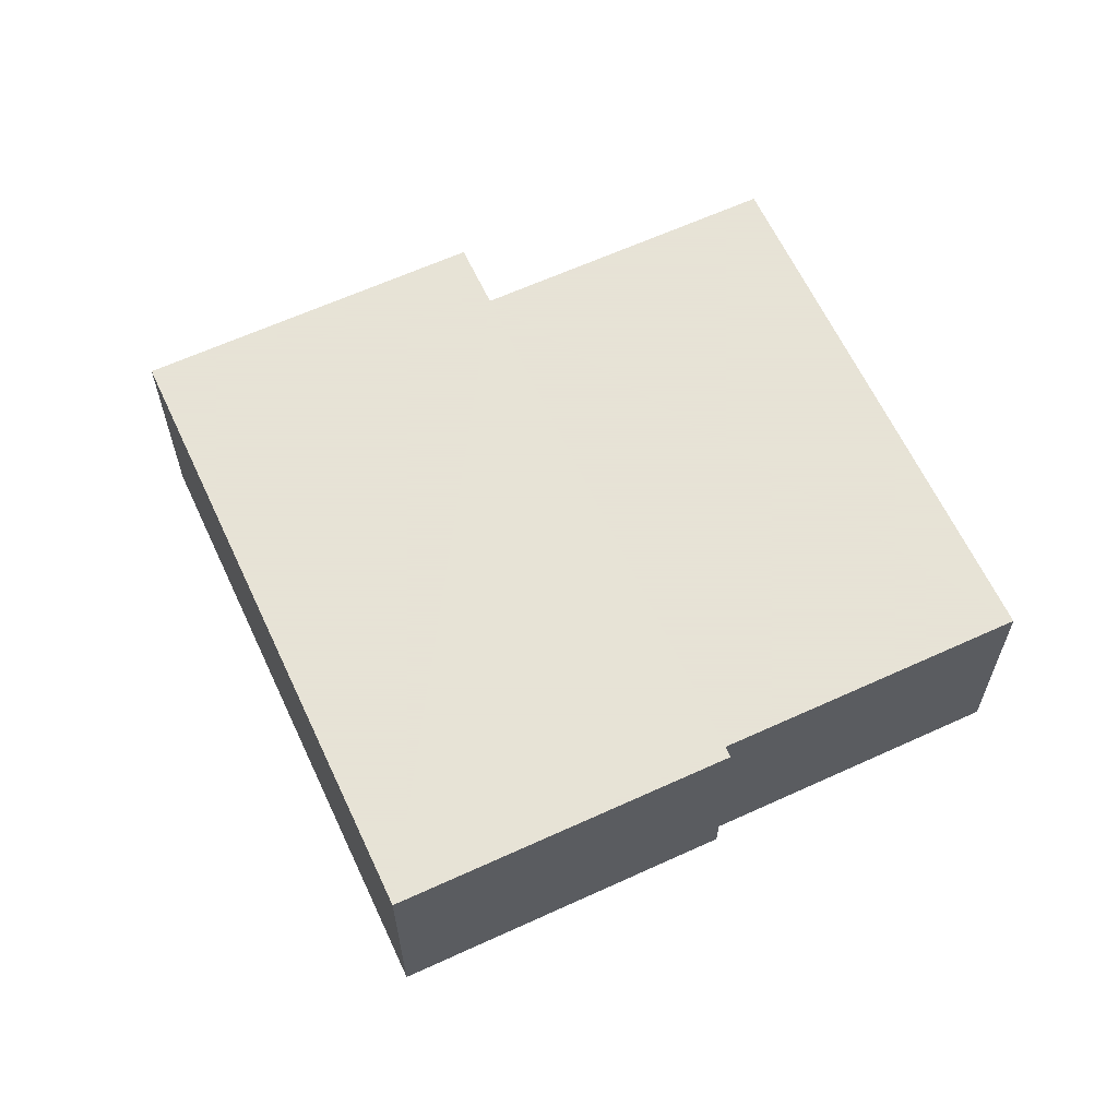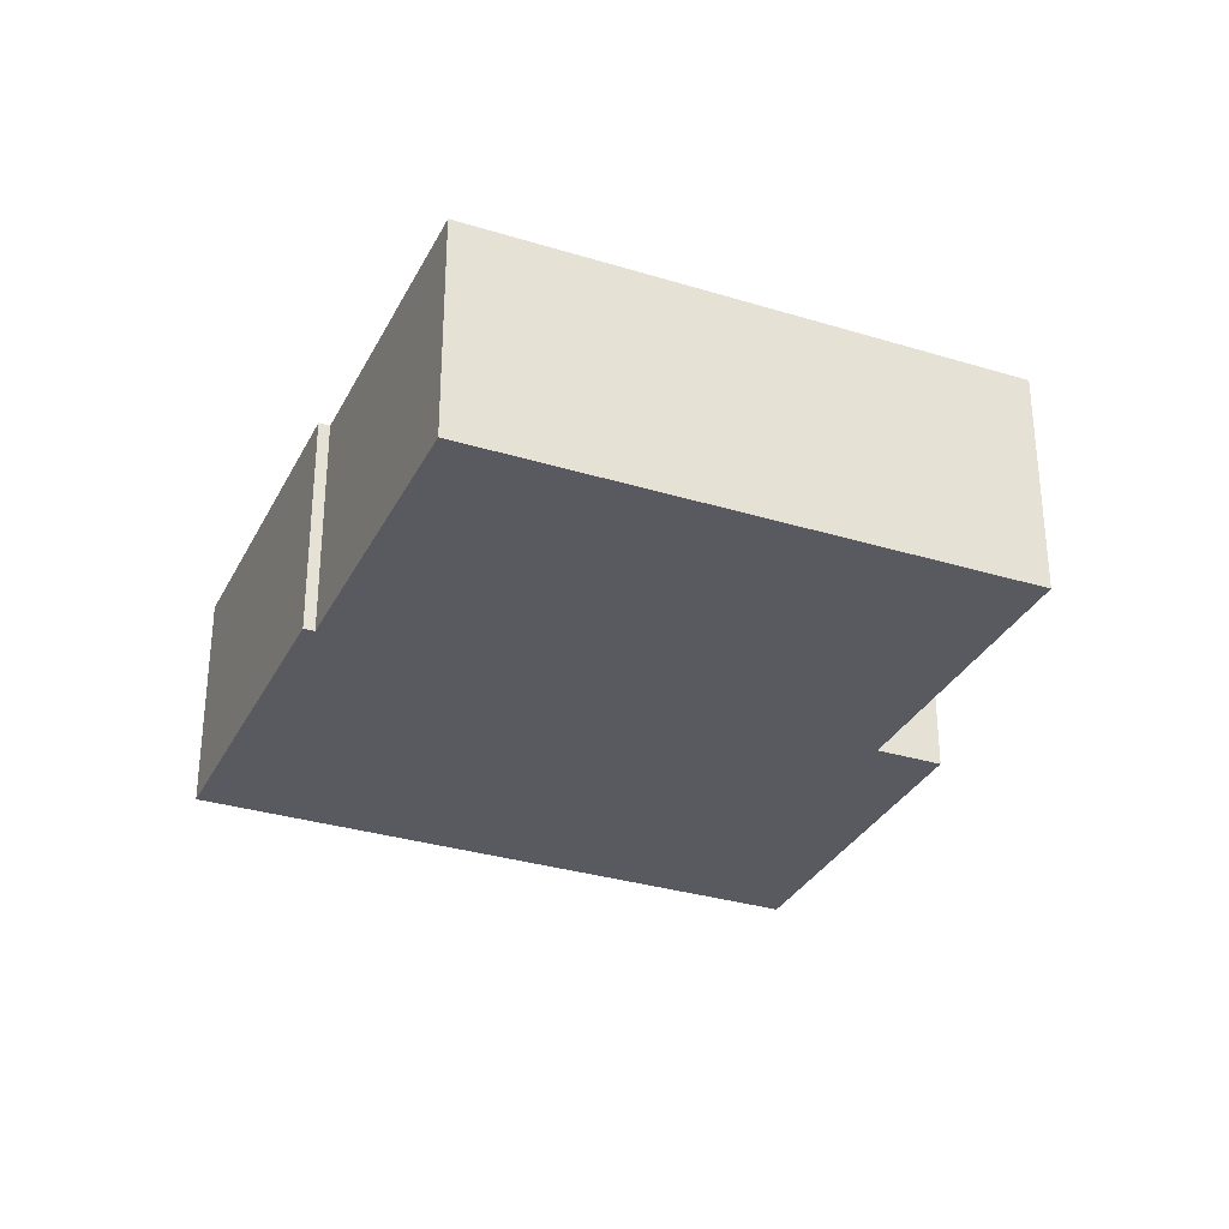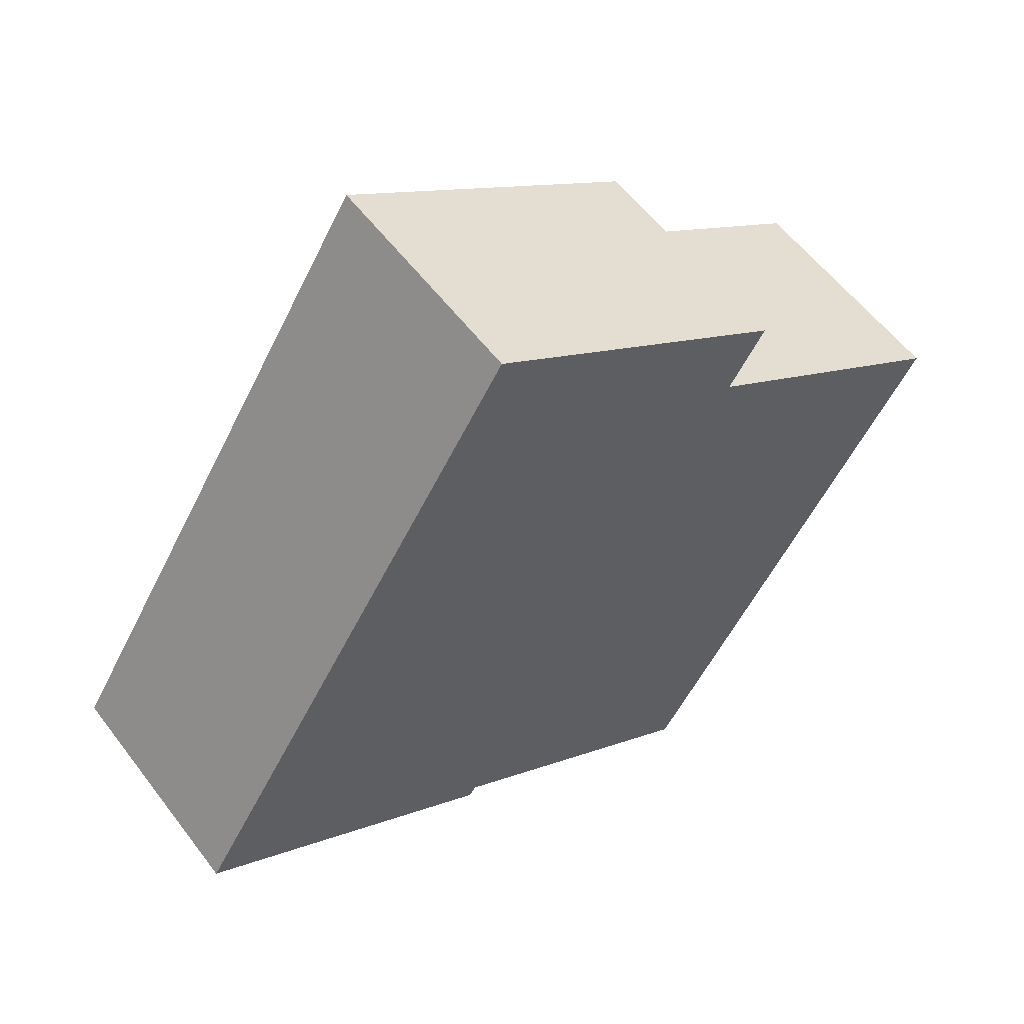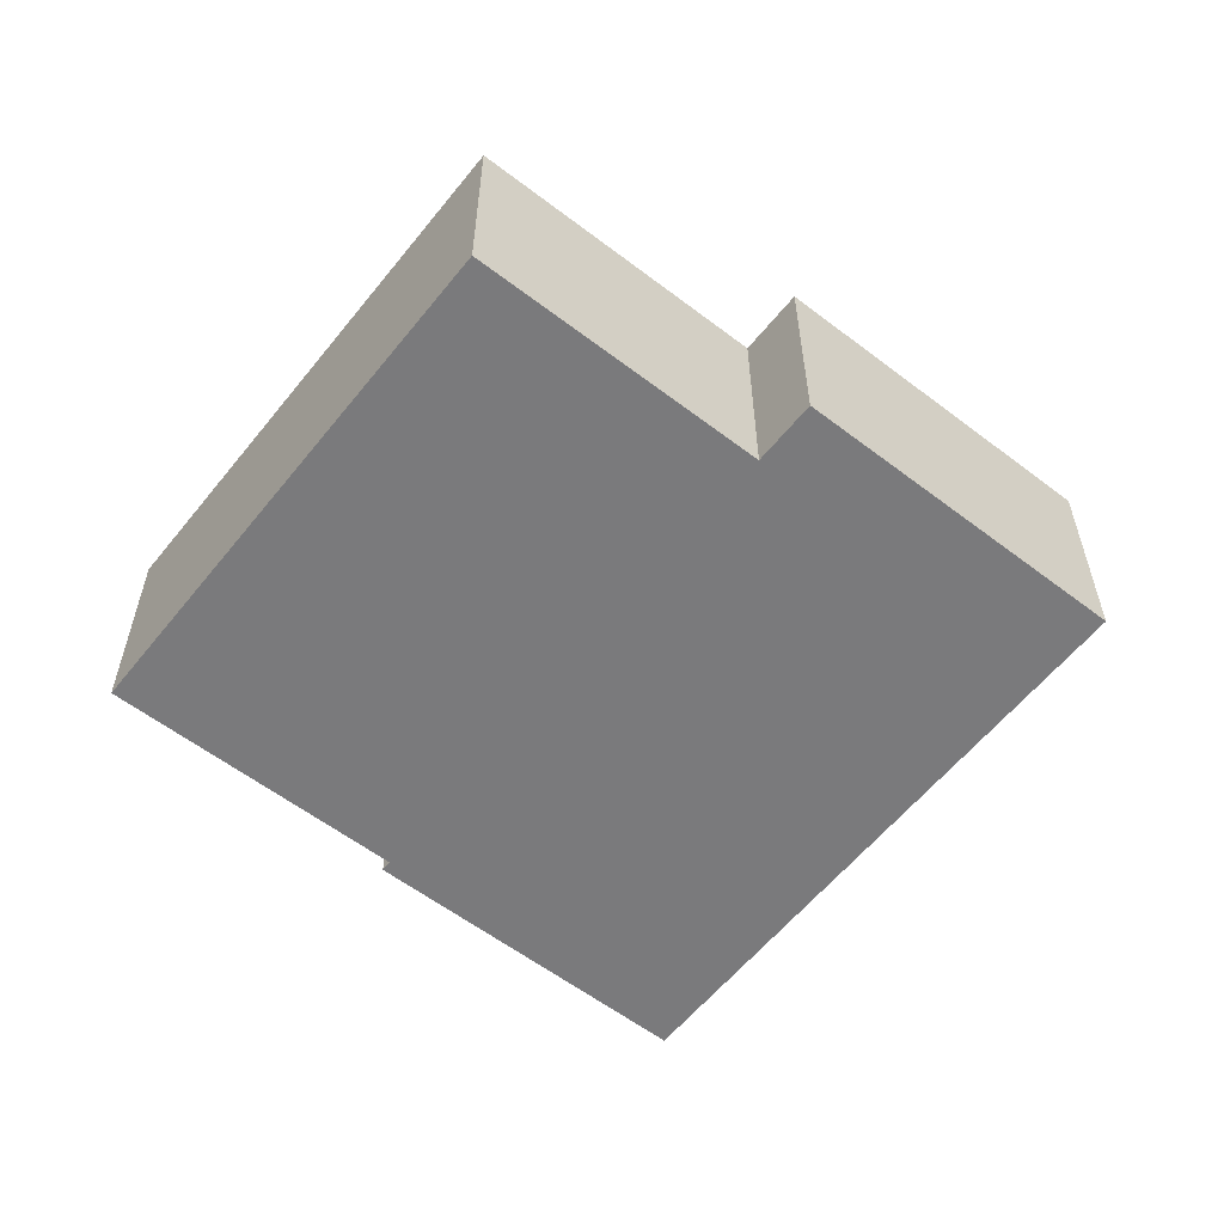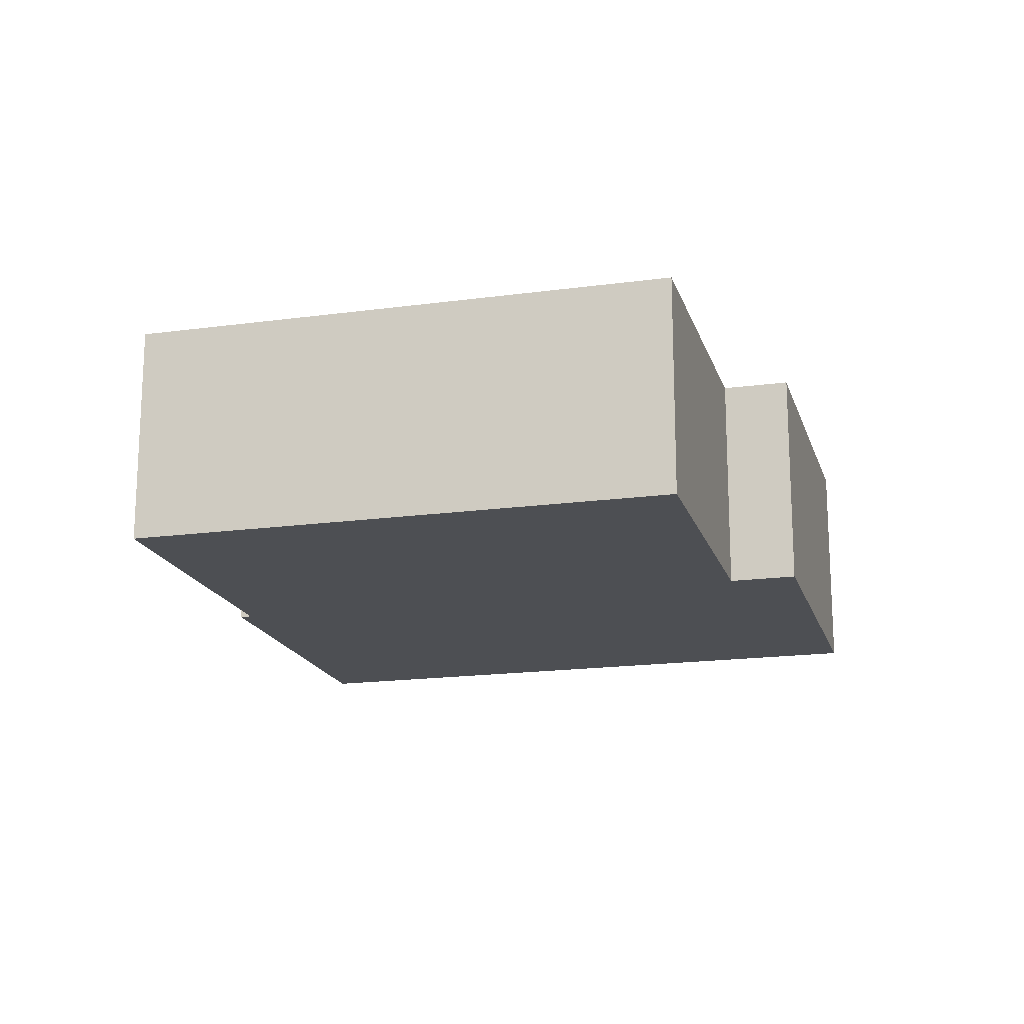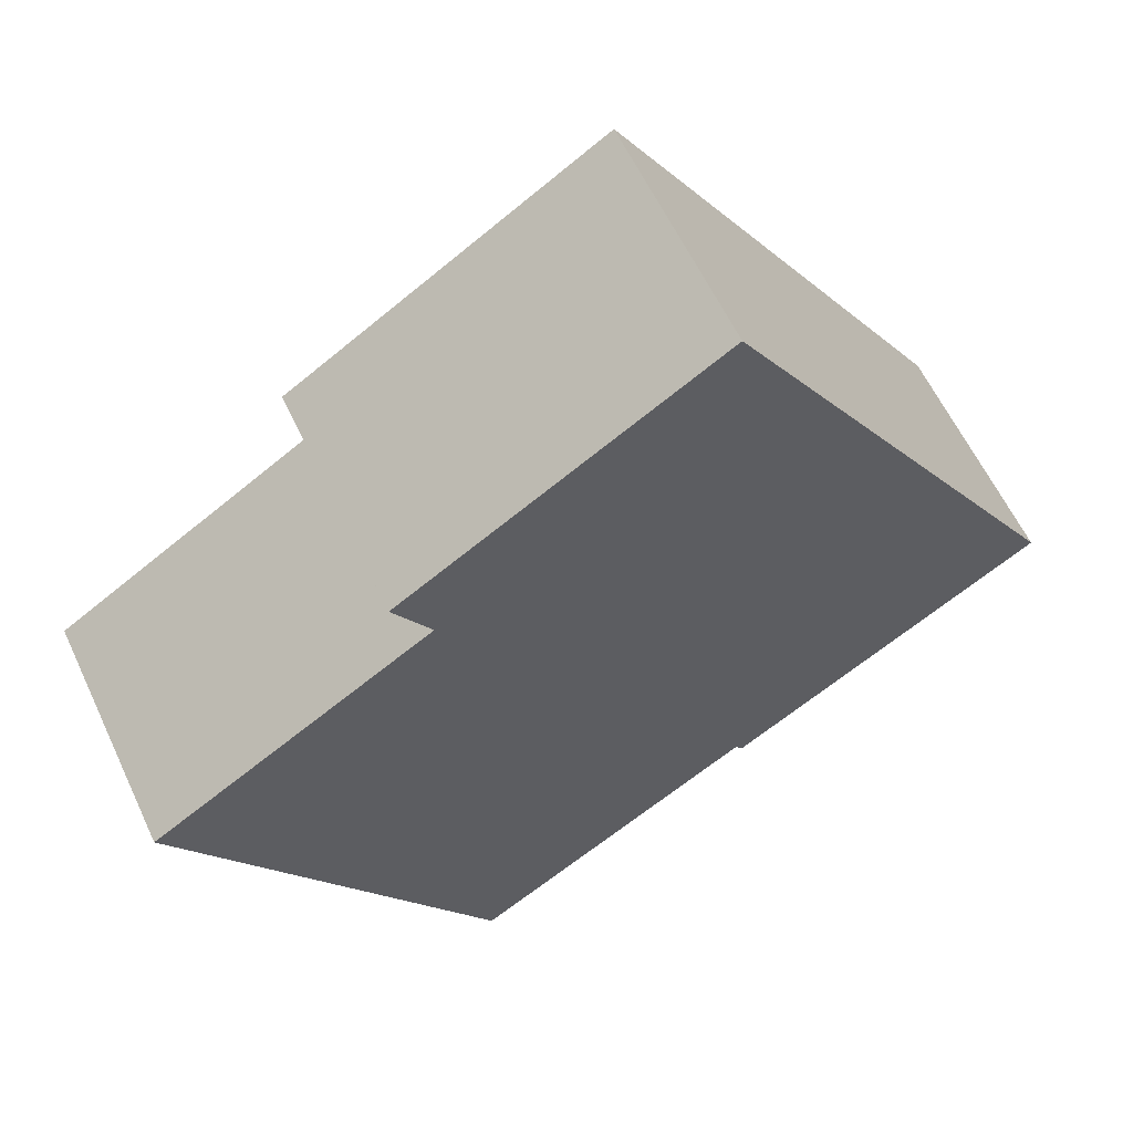
<metadata>
{"format":"obj","ext":"obj","renderer":"f3d","projection":"perspective","resolution":1024,"background":"white","views":[{"elev":62.8,"azim":122.8,"up":"+Y"},{"elev":-31.9,"azim":-145.6,"up":"+Y"},{"elev":56.9,"azim":143.4,"up":"+Z"},{"elev":-58.2,"azim":-70.6,"up":"+Y"},{"elev":-17.7,"azim":-107.2,"up":"+Y"},{"elev":59.9,"azim":-25.0,"up":"+Z"}]}
</metadata>
<code>
v  5.554 2.352 4.361
v  2.785 2.352 1.758
v  2.399 2.352 2.369
v  9.145 2.352 -1.326
v  5.961 2.352 -3.194
v  3.141 2.352 -4.975
v  6.025 2.352 -3.295
v  0 2.352 1.44e-16
v  2.399 -1.451e-16 2.369
v  5.554 -2.67e-16 4.361
v  0 0 0
v  2.785 -1.076e-16 1.758
v  9.145 8.119e-17 -1.326
v  6.025 2.018e-16 -3.295
v  5.961 1.956e-16 -3.194
v  3.141 3.046e-16 -4.975
g defaultobject
f 1 2 3
f 2 1 4
f 2 4 5
f 2 5 6
f 5 4 7
f 6 8 2
f 9 1 3
f 1 9 10
f 11 2 8
f 2 11 12
f 10 4 1
f 4 10 13
f 13 7 4
f 7 13 14
f 15 6 5
f 6 15 16
f 14 5 7
f 5 14 15
f 16 8 6
f 8 16 11
f 12 3 2
f 3 12 9
f 9 12 10
f 10 14 13
f 14 10 15
f 15 10 16
f 16 10 12
f 16 12 11

</code>
